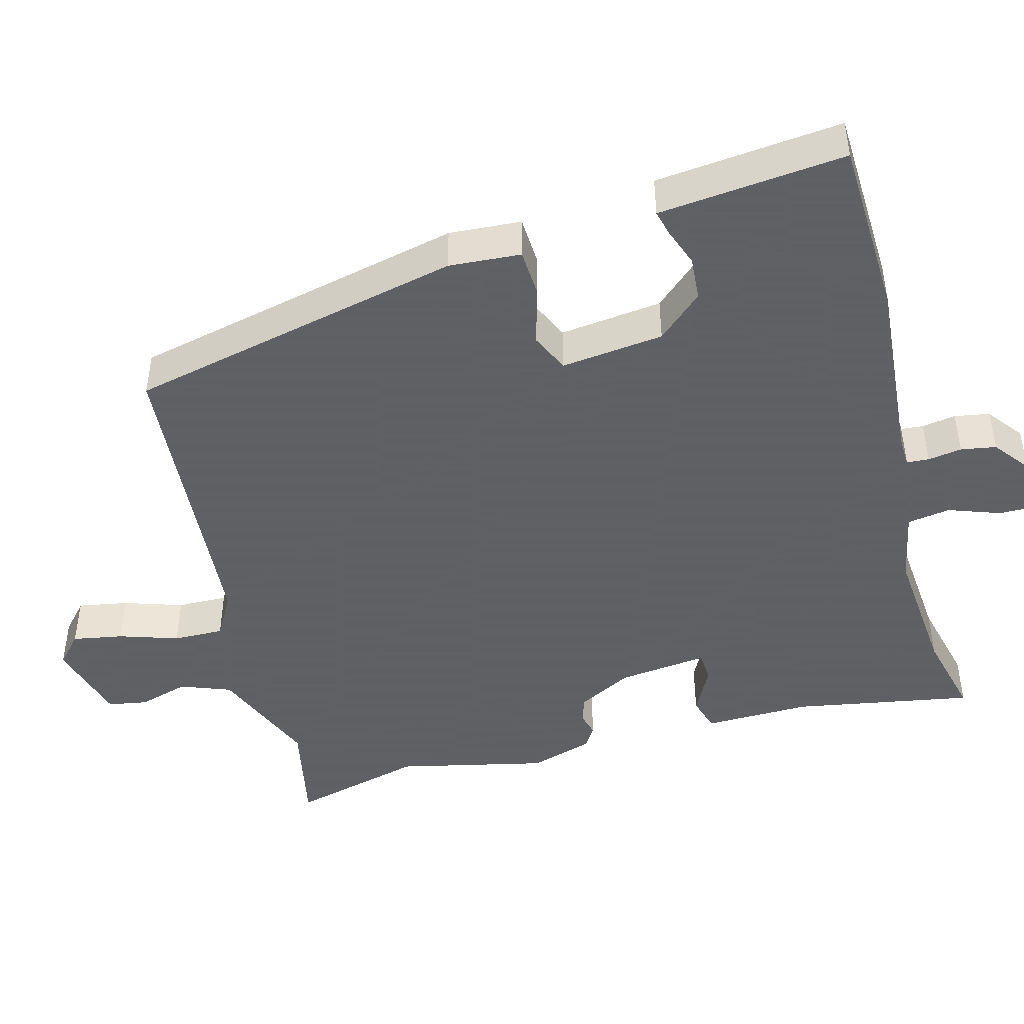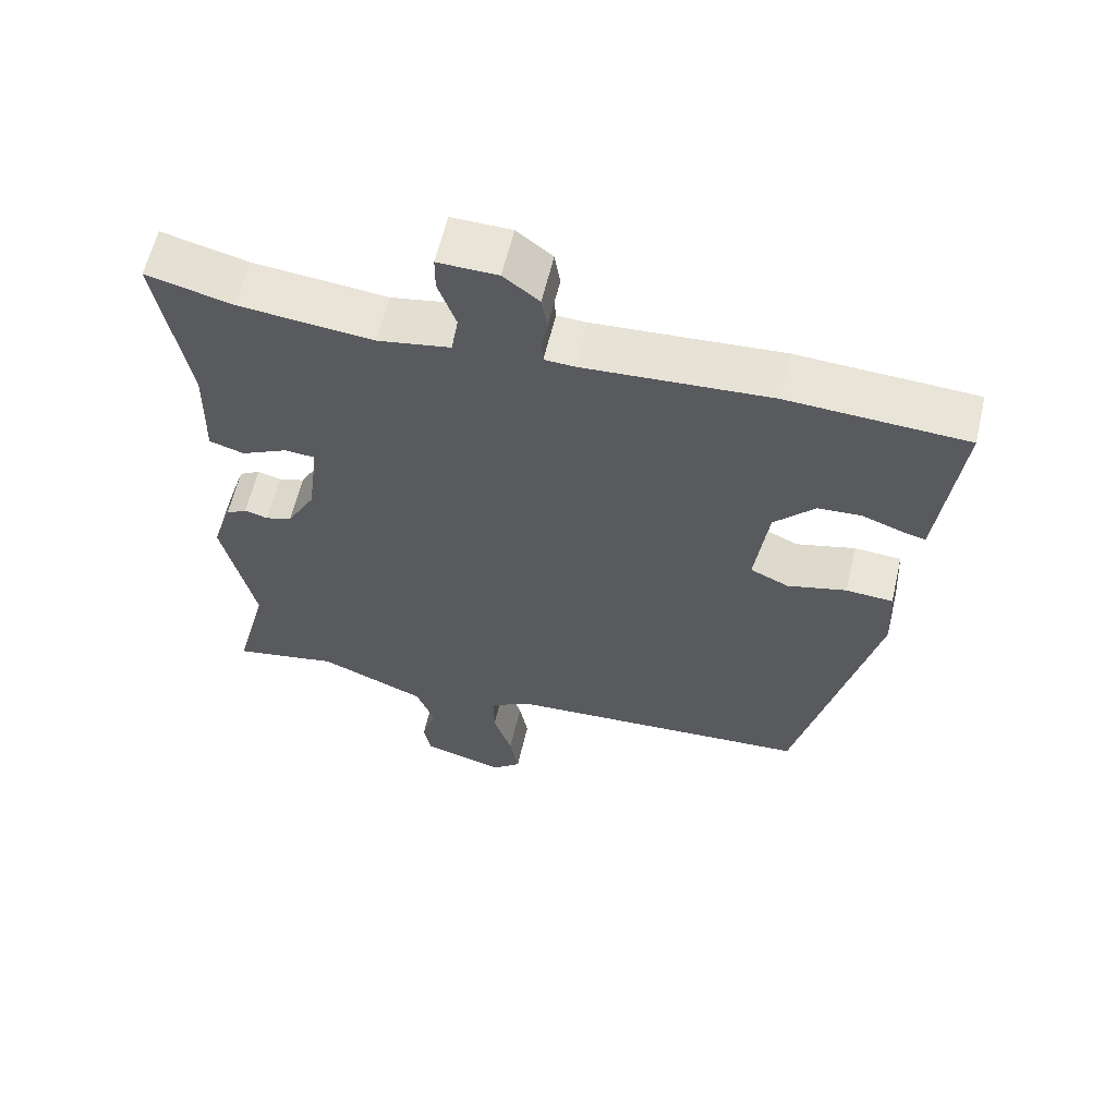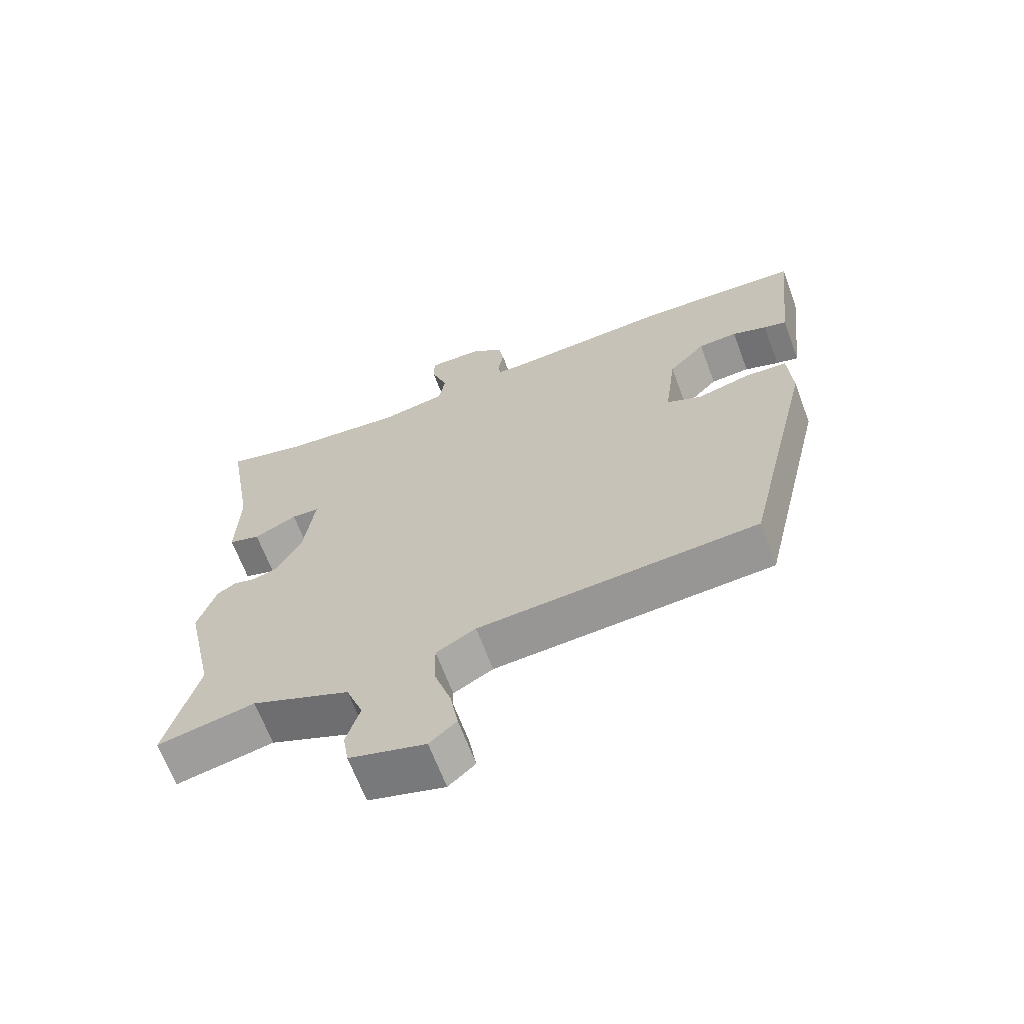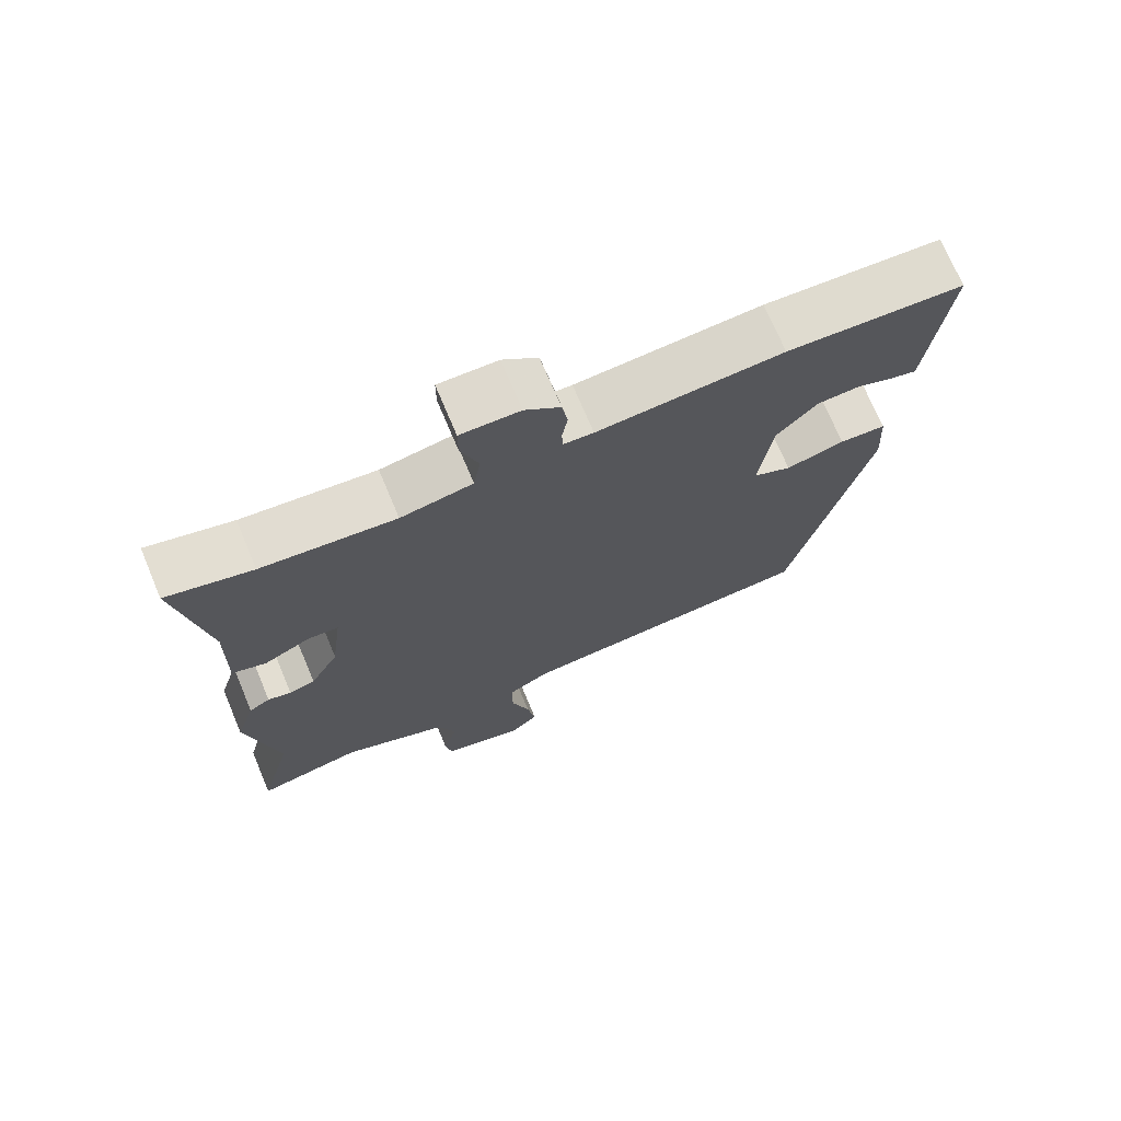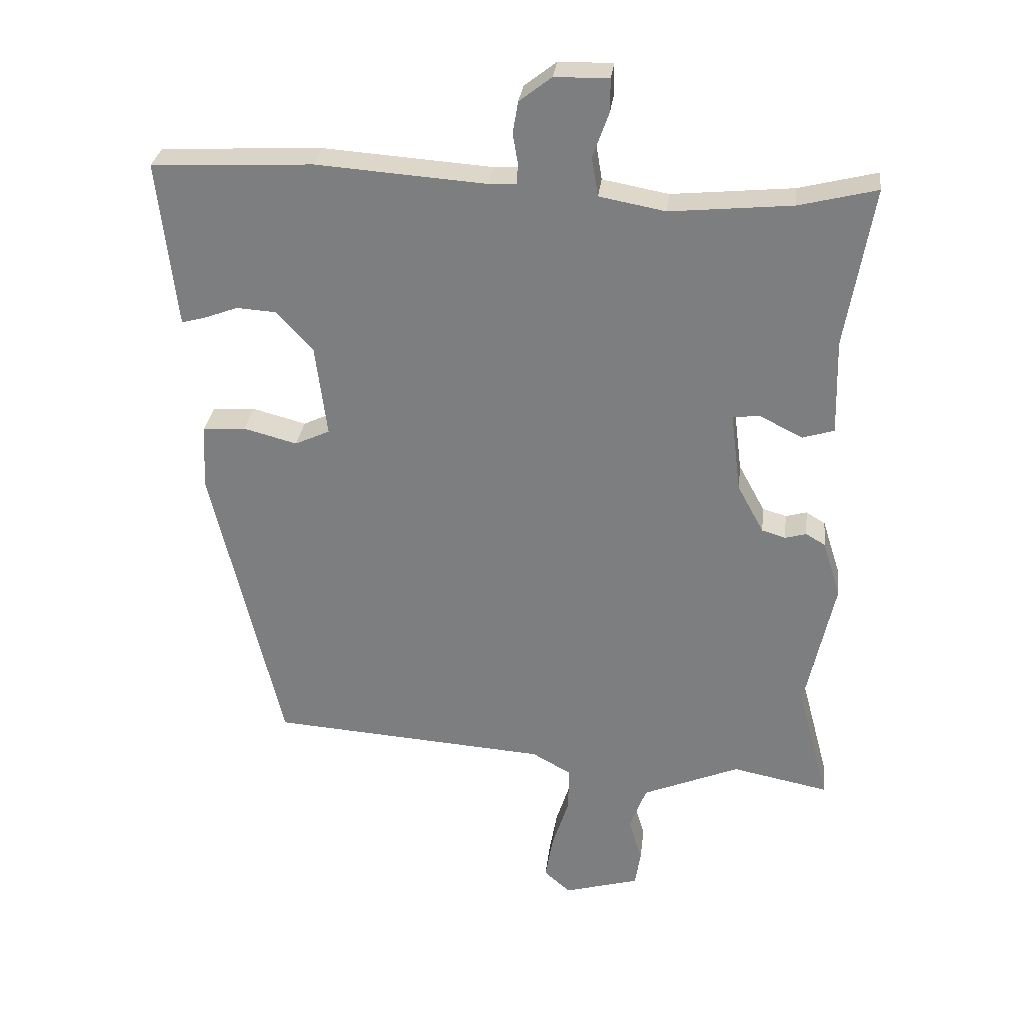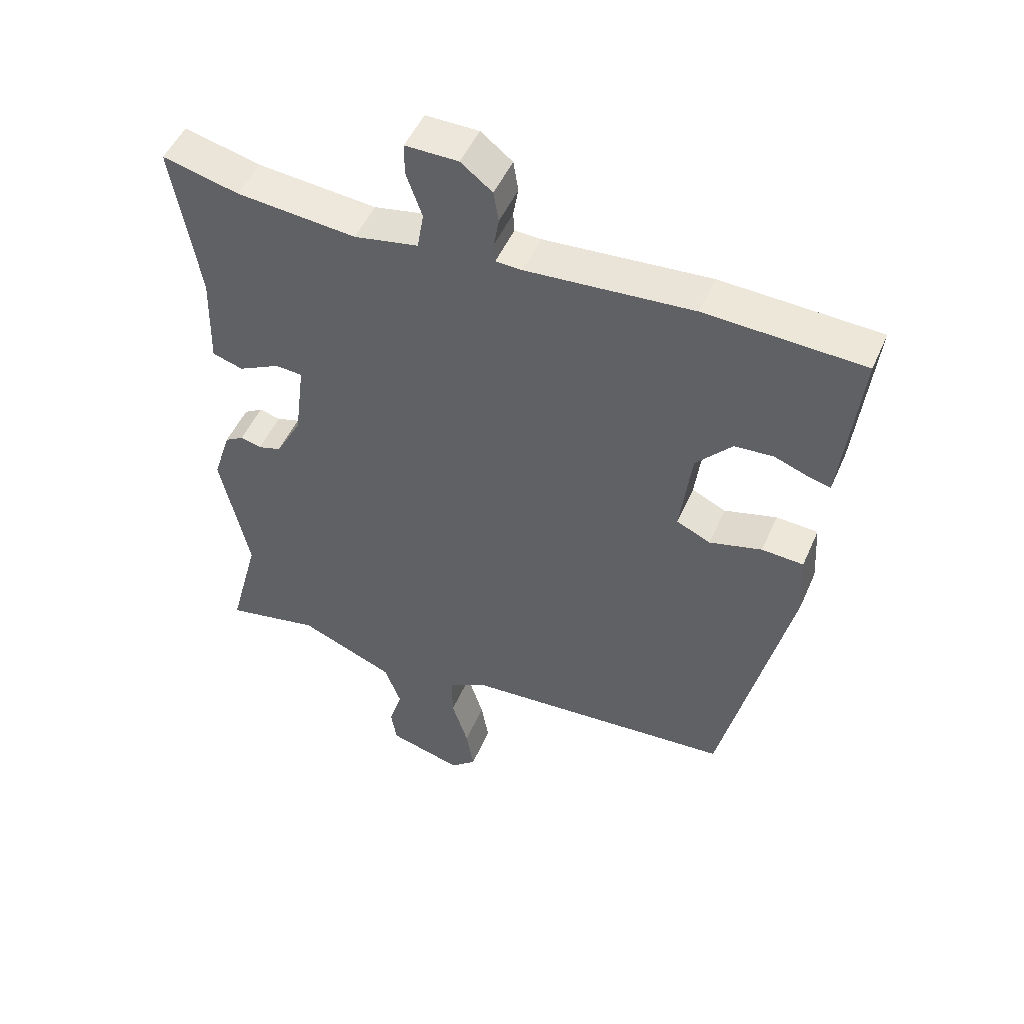
<metadata>
{"format":"obj","ext":"obj","renderer":"f3d","projection":"perspective","resolution":1024,"background":"white","views":[{"elev":-45.3,"azim":-75.5,"up":"+Y"},{"elev":61.1,"azim":-166.7,"up":"+Z"},{"elev":-66.2,"azim":-159.5,"up":"+Z"},{"elev":71.9,"azim":157.2,"up":"+Z"},{"elev":29.7,"azim":6.7,"up":"+Z"},{"elev":49.5,"azim":-157.0,"up":"+Z"}]}
</metadata>
<code>
v -0.407 0.07 -0.512
v -0.516 0.07 -0.047
v -0.51 0.07 0.053
v -0.444 0.07 0.057
v -0.361 0.07 0.035
v -0.307 0.07 0.06
v -0.325 0.07 0.202
v -0.382 0.07 0.264
v -0.443 0.07 0.268
v -0.497 0.07 0.248
v -0.532 0.07 0.239
v -0.536 0.07 0.274
v -0.561 0.07 0.497
v -0.311 0.07 0.509
v -0.048 0.07 0.49
v -0.006 0.07 0.492
v -0.004 0.07 0.523
v -0.012 0.07 0.57
v -0.004 0.07 0.619
v 0.046 0.07 0.658
v 0.13 0.07 0.659
v 0.13 0.07 0.609
v 0.105 0.07 0.538
v 0.115 0.07 0.478
v 0.217 0.07 0.459
v 0.406 0.07 0.477
v 0.527 0.07 0.507
v 0.485 0.07 0.258
v 0.489 0.07 0.11
v 0.44 0.07 0.095
v 0.374 0.07 0.128
v 0.331 0.07 0.125
v 0.347 0.07 0
v 0.388 0.07 -0.075
v 0.425 0.07 -0.086
v 0.458 0.07 -0.077
v 0.488 0.07 -0.095
v 0.516 0.07 -0.183
v 0.471 0.07 -0.391
v 0.52 0.07 -0.575
v 0.37 0.07 -0.545
v 0.219 0.07 -0.608
v 0.193 0.07 -0.678
v 0.214 0.07 -0.747
v 0.205 0.07 -0.802
v 0.088 0.07 -0.835
v 0.047 0.07 -0.799
v 0.059 0.07 -0.729
v 0.085 0.07 -0.647
v 0.086 0.07 -0.577
v 0.025 0.07 -0.543
v -0.407 0 -0.512
v -0.516 0 -0.047
v -0.51 0 0.053
v -0.444 0 0.057
v -0.361 0 0.035
v -0.307 0 0.06
v -0.325 0 0.202
v -0.382 0 0.264
v -0.443 0 0.268
v -0.497 0 0.248
v -0.532 0 0.239
v -0.536 0 0.274
v -0.561 0 0.497
v -0.311 0 0.509
v -0.048 0 0.49
v -0.006 0 0.492
v -0.004 0 0.523
v -0.012 0 0.57
v -0.004 0 0.619
v 0.046 0 0.658
v 0.13 0 0.659
v 0.13 0 0.609
v 0.105 0 0.538
v 0.115 0 0.478
v 0.217 0 0.459
v 0.406 0 0.477
v 0.527 0 0.507
v 0.485 0 0.258
v 0.489 0 0.11
v 0.44 0 0.095
v 0.374 0 0.128
v 0.331 0 0.125
v 0.347 0 0
v 0.388 0 -0.075
v 0.425 0 -0.086
v 0.458 0 -0.077
v 0.488 0 -0.095
v 0.516 0 -0.183
v 0.471 0 -0.391
v 0.52 0 -0.575
v 0.37 0 -0.545
v 0.219 0 -0.608
v 0.193 0 -0.678
v 0.214 0 -0.747
v 0.205 0 -0.802
v 0.088 0 -0.835
v 0.047 0 -0.799
v 0.059 0 -0.729
v 0.085 0 -0.647
v 0.086 0 -0.577
v 0.025 0 -0.543
f 46 47 48 49
f 46 49 50
f 43 44 45 46
f 42 43 46 50
f 41 42 50 51
f 39 40 41
f 35 36 37 38
f 34 35 38 39
f 33 34 39 41
f 28 29 30 31
f 26 27 28 31
f 25 26 31 32
f 24 25 32 33
f 20 21 22 23
f 20 23 24
f 17 18 19 20
f 16 17 20 24
f 15 16 24 33
f 9 10 11 12
f 9 12 13 14
f 2 3 4 5
f 2 5 6
f 1 2 6
f 51 1 6
f 41 51 6 7
f 33 41 7 8
f 15 33 8
f 8 9 14 15
f 100 99 98 97
f 101 100 97
f 97 96 95 94
f 101 97 94 93
f 102 101 93 92
f 92 91 90
f 89 88 87 86
f 90 89 86 85
f 92 90 85 84
f 82 81 80 79
f 82 79 78 77
f 83 82 77 76
f 84 83 76 75
f 74 73 72 71
f 75 74 71
f 71 70 69 68
f 75 71 68 67
f 84 75 67 66
f 63 62 61 60
f 65 64 63 60
f 56 55 54 53
f 57 56 53
f 57 53 52
f 57 52 102
f 58 57 102 92
f 59 58 92 84
f 59 84 66
f 66 65 60 59
f 1 52 53 2
f 2 53 54 3
f 3 54 55 4
f 4 55 56 5
f 5 56 57 6
f 6 57 58 7
f 7 58 59 8
f 8 59 60 9
f 9 60 61 10
f 10 61 62 11
f 11 62 63 12
f 12 63 64 13
f 13 64 65 14
f 14 65 66 15
f 15 66 67 16
f 16 67 68 17
f 17 68 69 18
f 18 69 70 19
f 19 70 71 20
f 20 71 72 21
f 21 72 73 22
f 22 73 74 23
f 23 74 75 24
f 24 75 76 25
f 25 76 77 26
f 26 77 78 27
f 27 78 79 28
f 28 79 80 29
f 29 80 81 30
f 30 81 82 31
f 31 82 83 32
f 32 83 84 33
f 33 84 85 34
f 34 85 86 35
f 35 86 87 36
f 36 87 88 37
f 37 88 89 38
f 38 89 90 39
f 39 90 91 40
f 40 91 92 41
f 41 92 93 42
f 42 93 94 43
f 43 94 95 44
f 44 95 96 45
f 45 96 97 46
f 46 97 98 47
f 47 98 99 48
f 48 99 100 49
f 49 100 101 50
f 50 101 102 51
f 51 102 52 1

</code>
